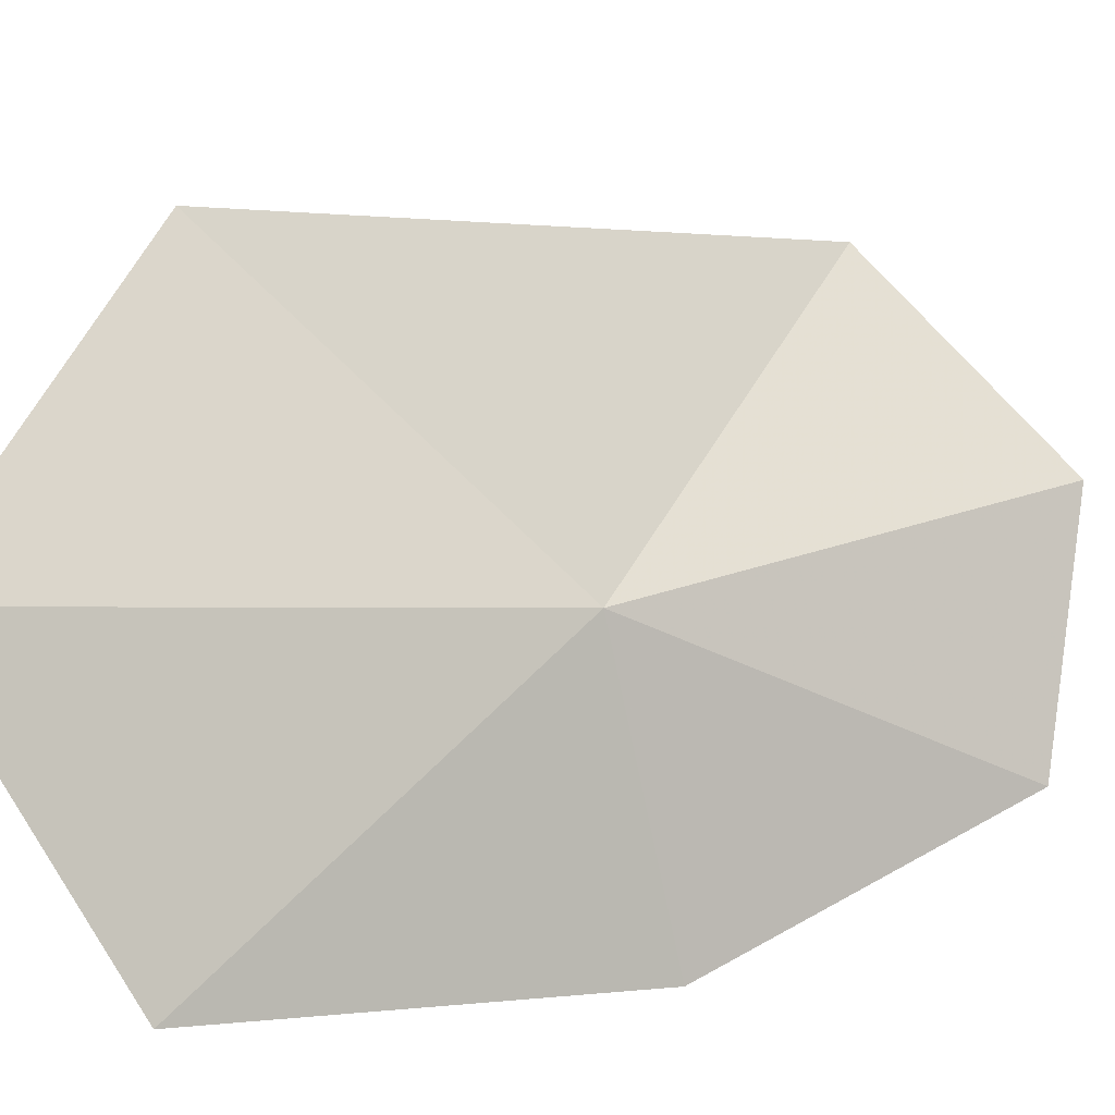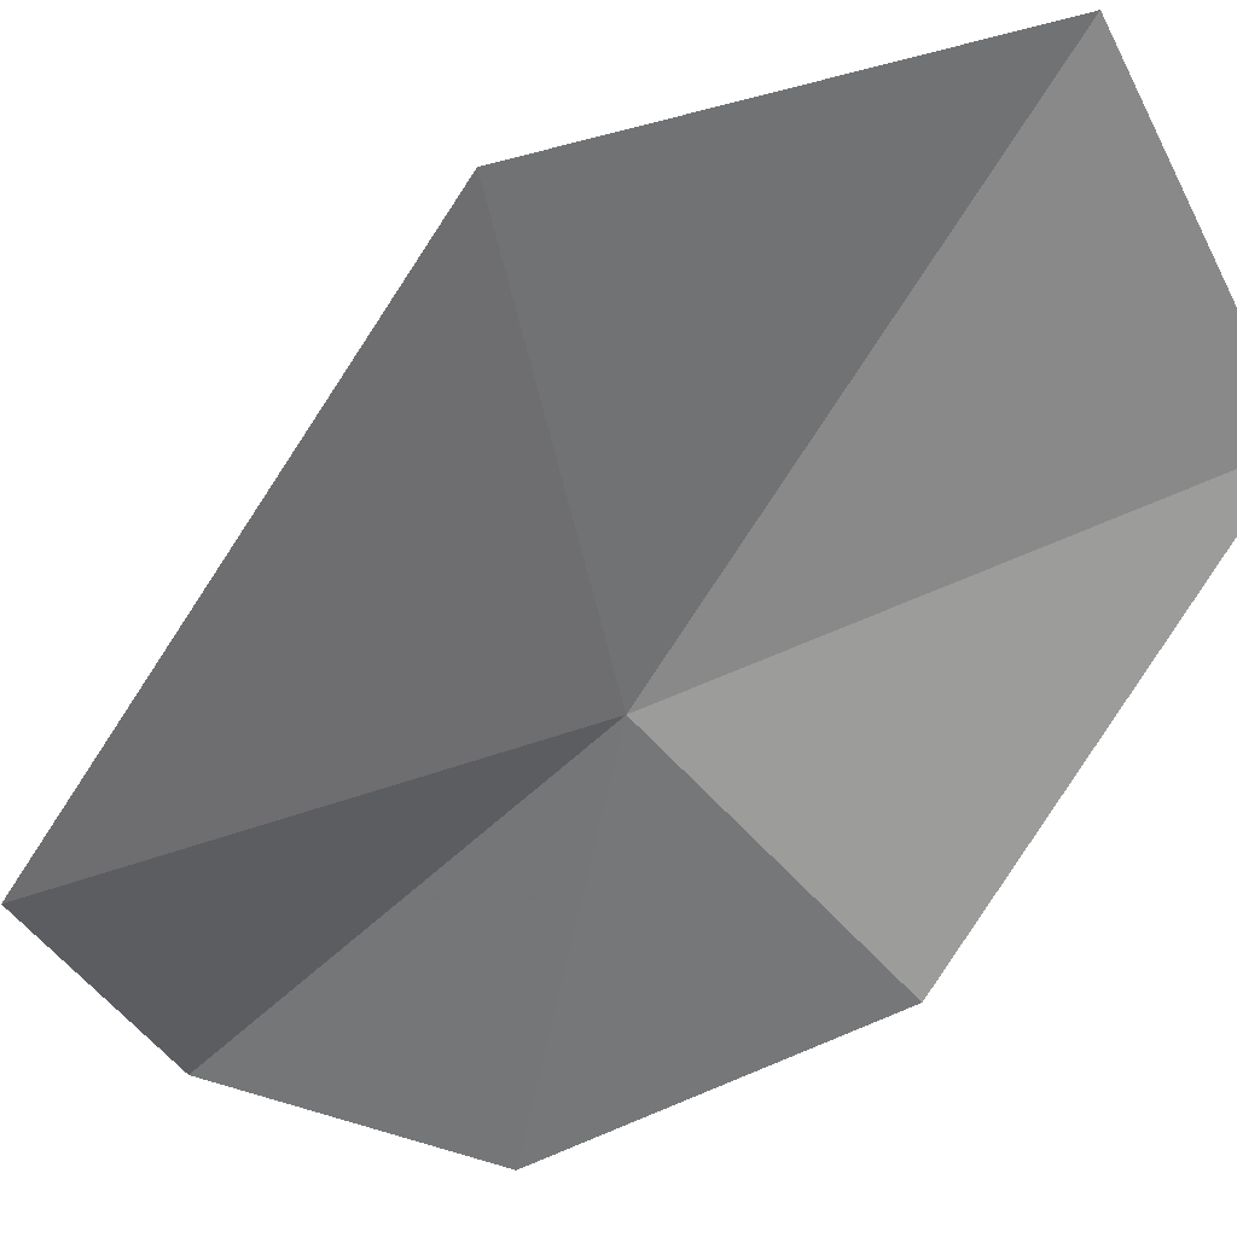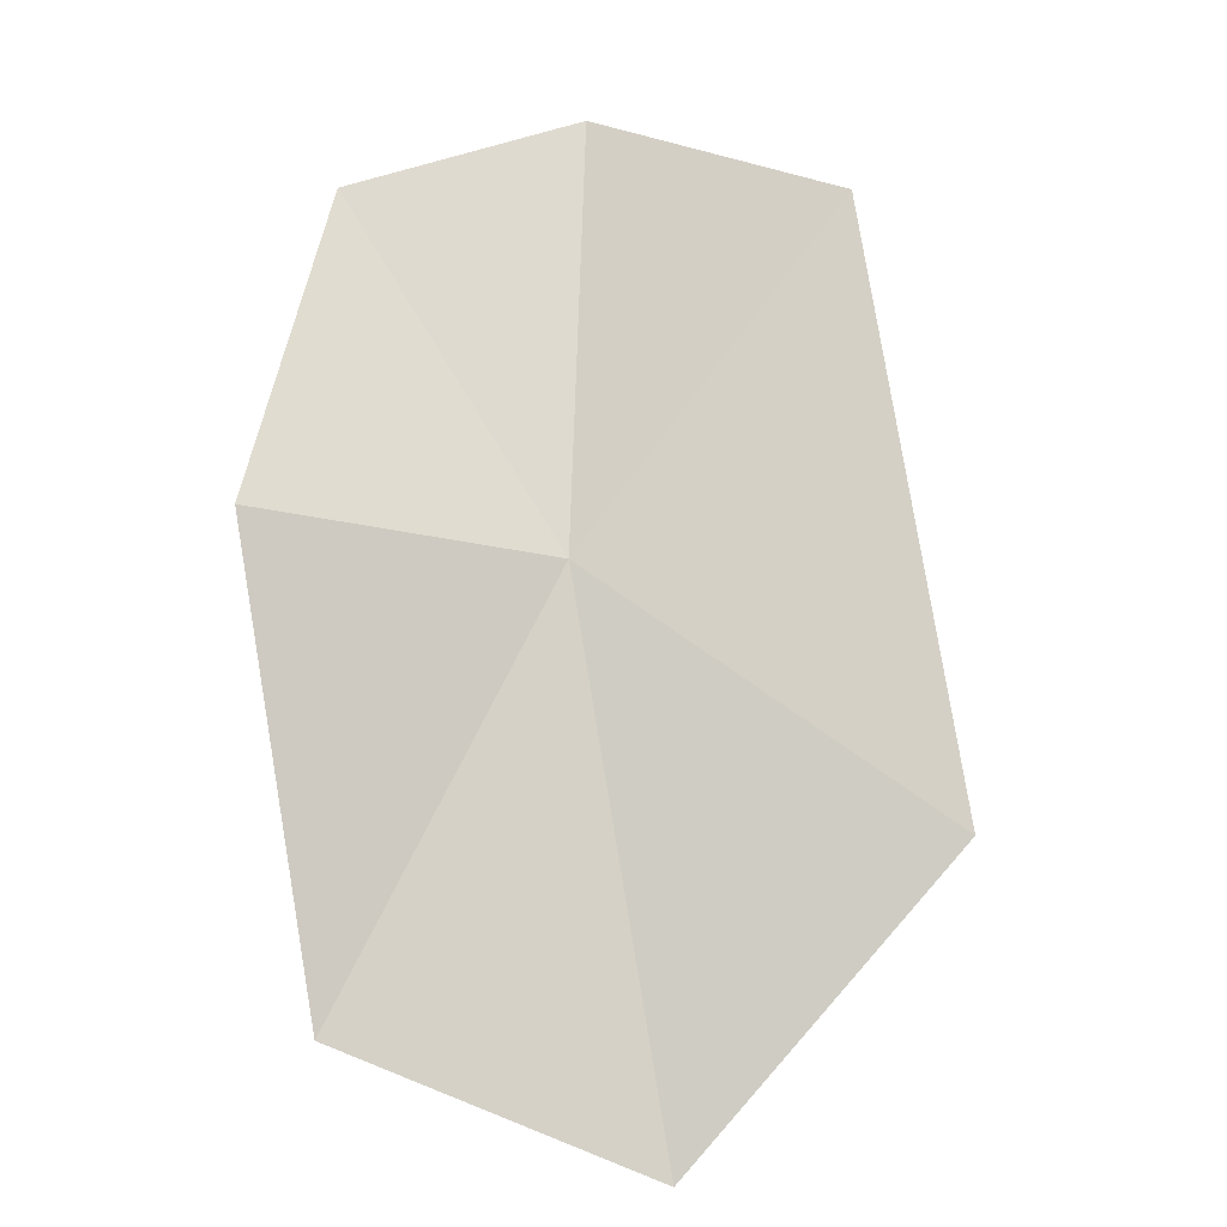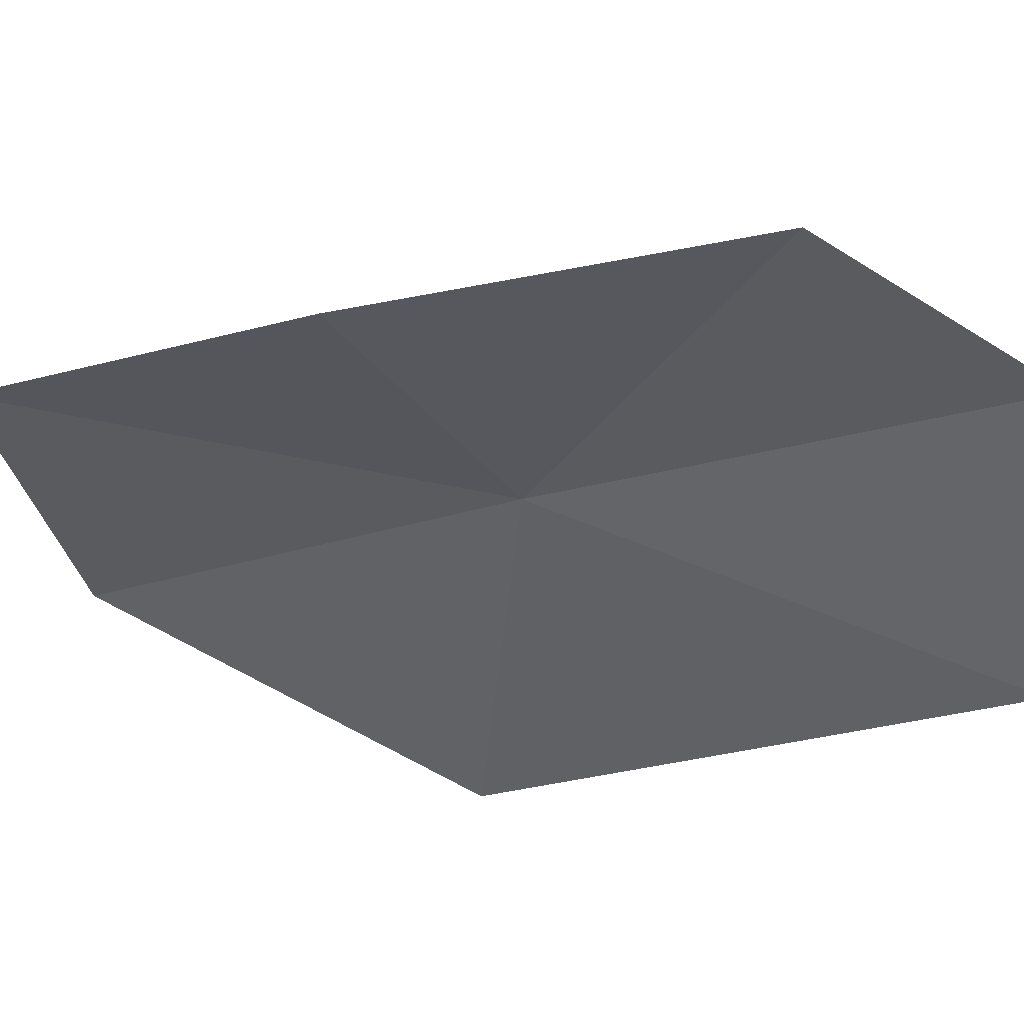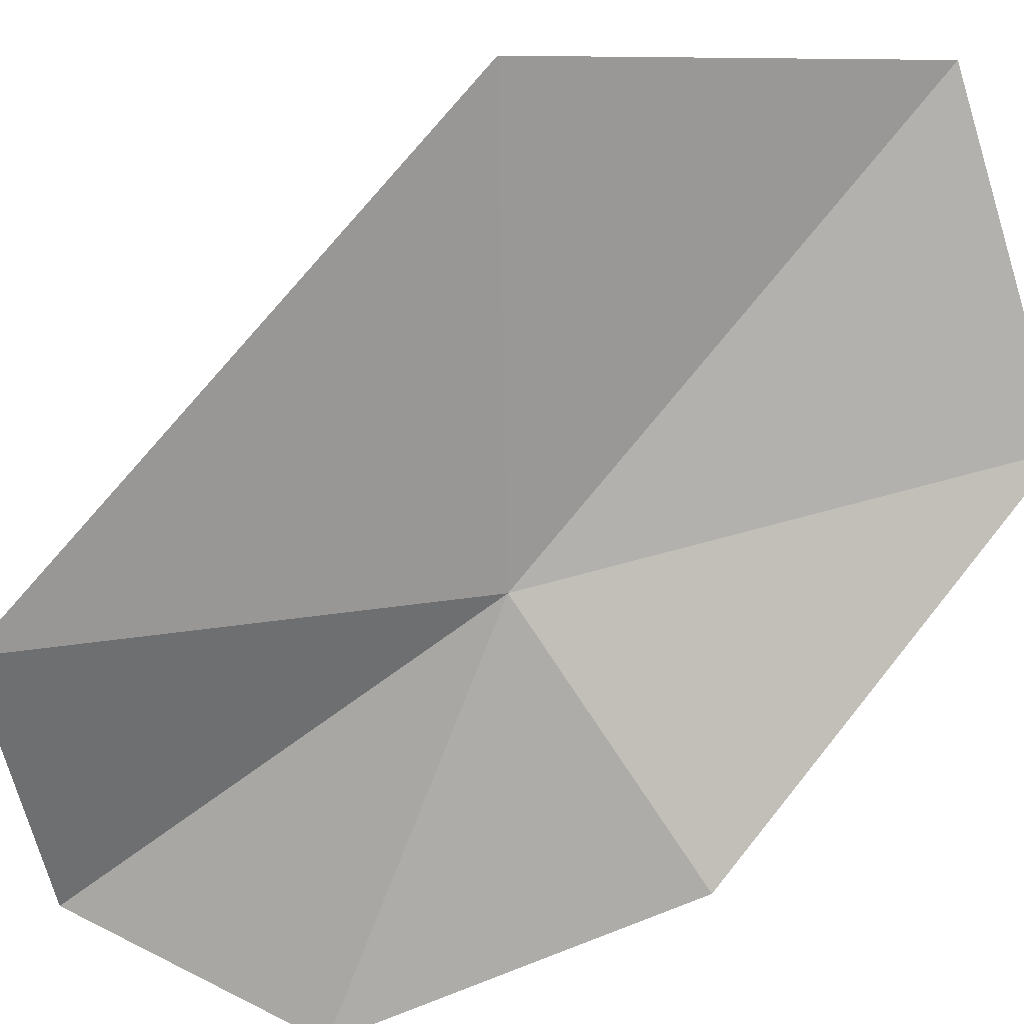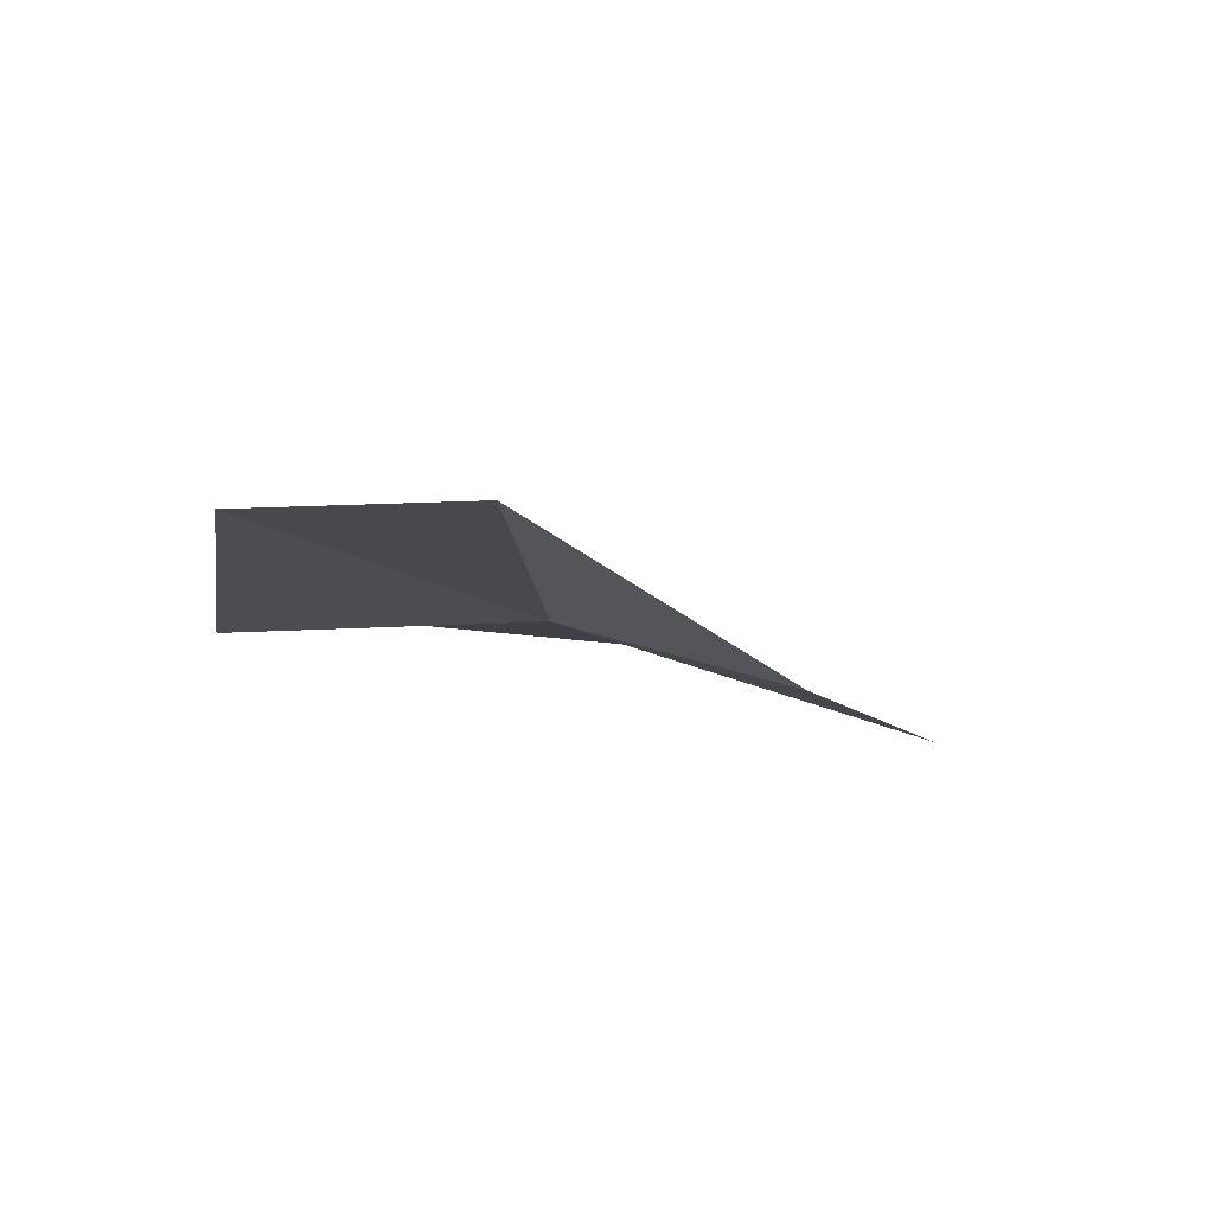
<metadata>
{"format":"obj","ext":"obj","renderer":"f3d","projection":"perspective","resolution":1024,"background":"white","views":[{"elev":71.8,"azim":73.9,"up":"+Z"},{"elev":-28.7,"azim":-42.8,"up":"+Z"},{"elev":-39.2,"azim":-170.2,"up":"+Y"},{"elev":-59.8,"azim":119.5,"up":"+Z"},{"elev":-46.8,"azim":-54.4,"up":"+Z"},{"elev":58.7,"azim":-154.1,"up":"+Y"}]}
</metadata>
<code>
v -0.3832 -1.071 0.1264
v -0.4562 -0.9947 0.0938
v -0.3934 -0.9632 0.08858
v -0.3354 -0.9892 0.07736
v -0.4686 -1.13 0.1679
v -0.3211 -1.171 0.1618
v -0.3943 -1.193 0.2015
v -0.3142 -1.074 0.0916
f 1 3 2
f 1 4 3
f 1 2 5
f 1 7 6
f 1 6 8
f 1 8 4
f 1 5 7

</code>
